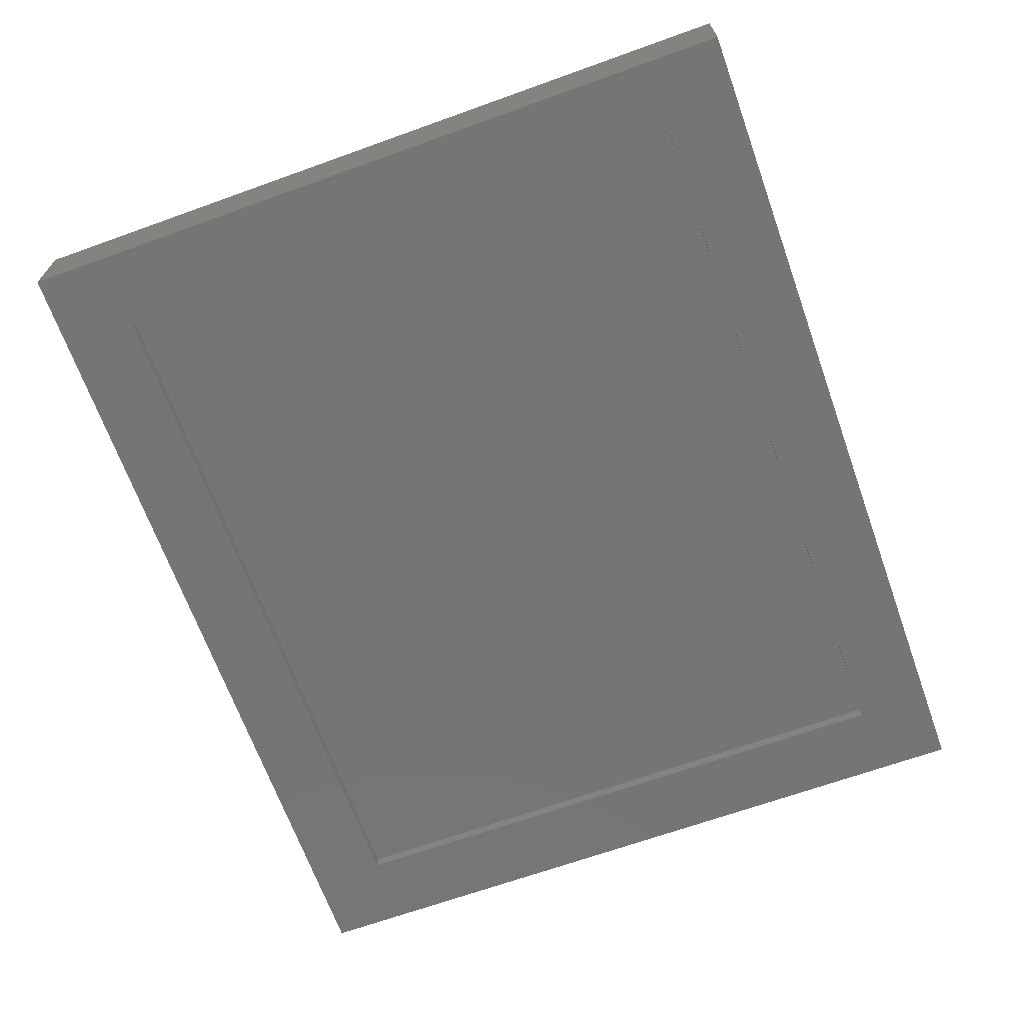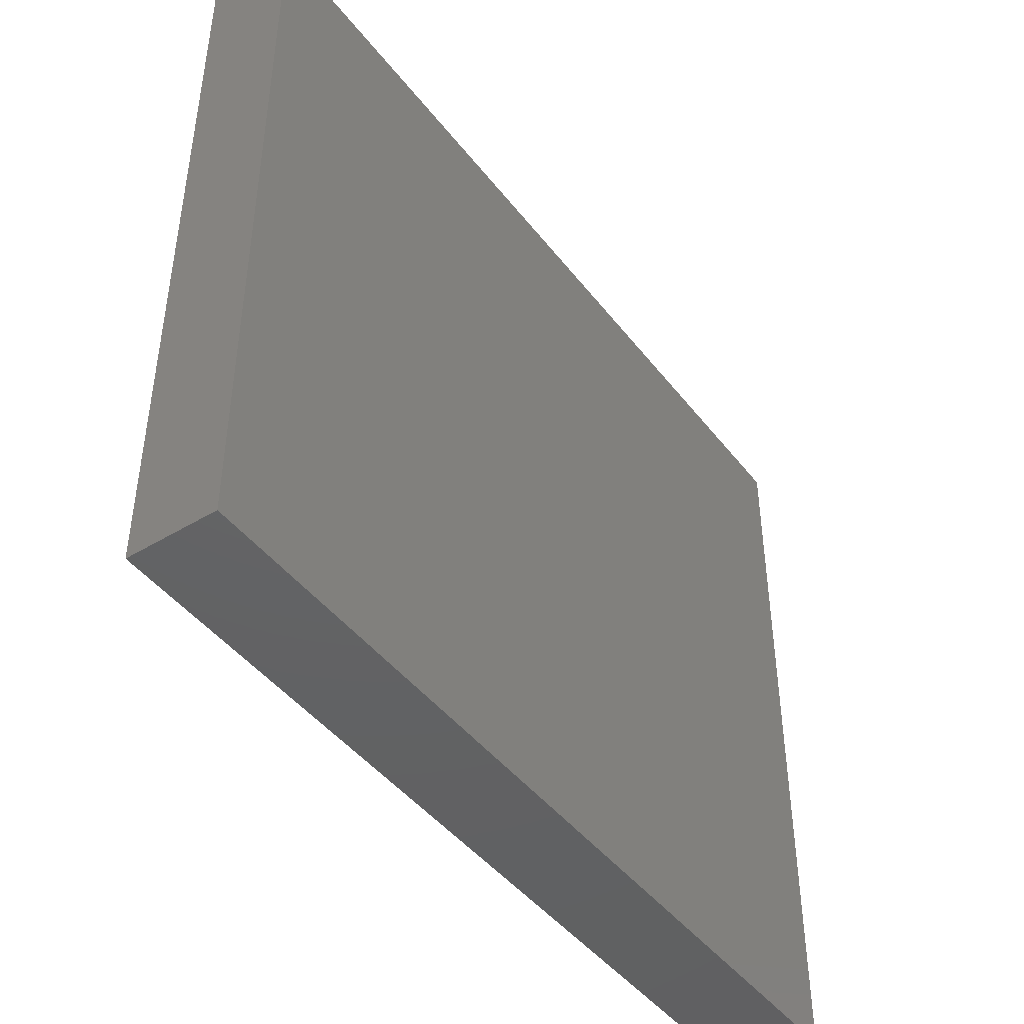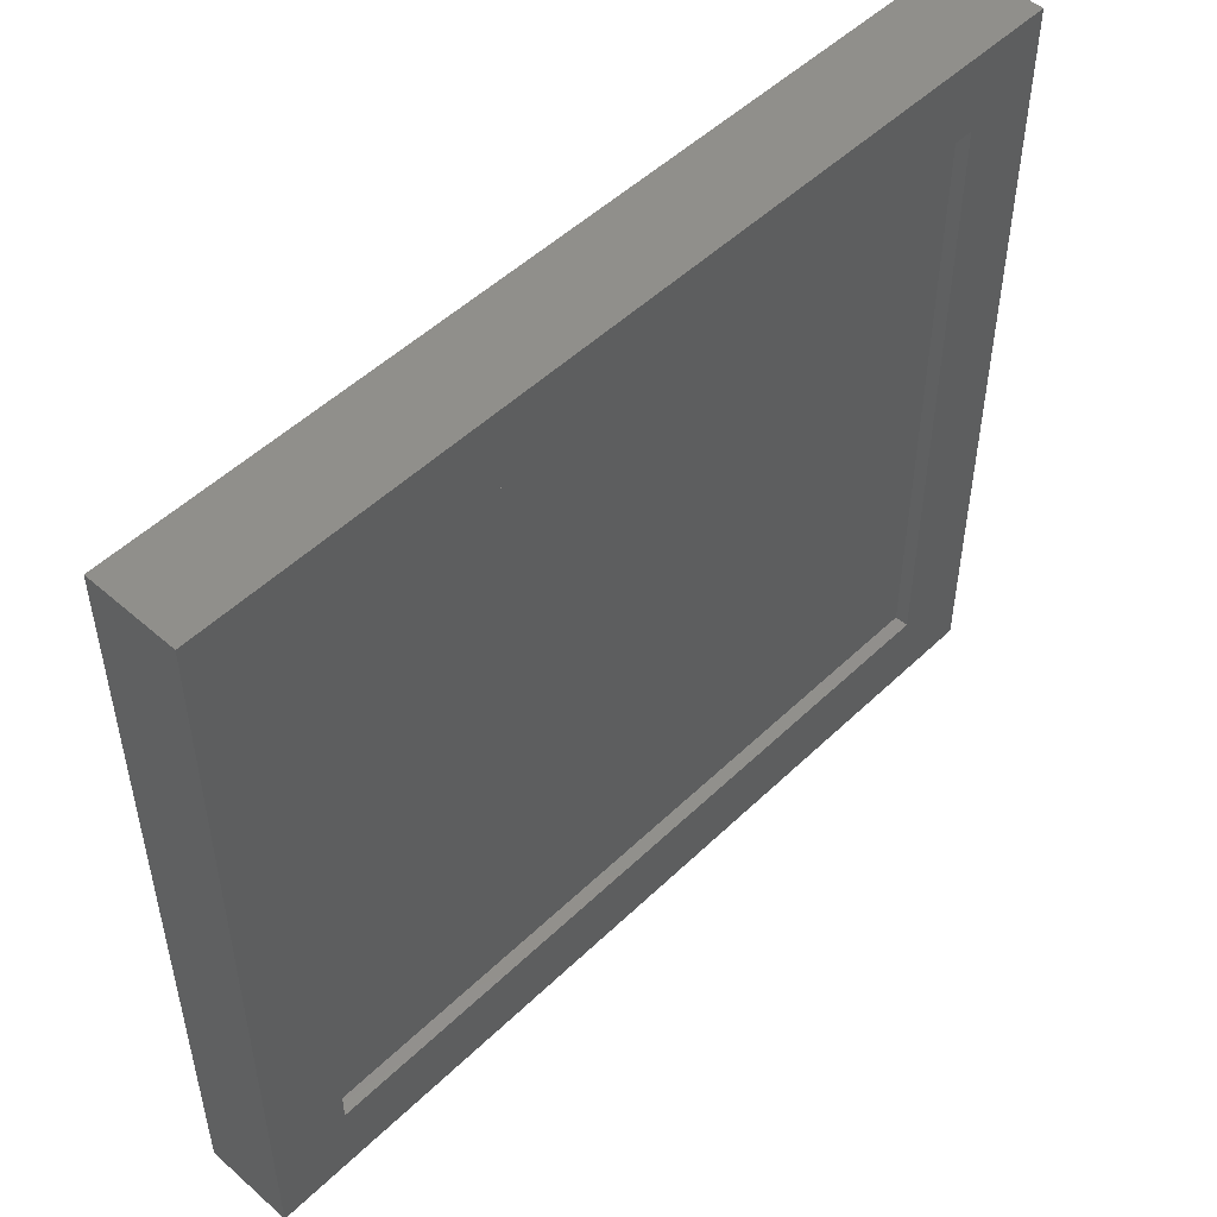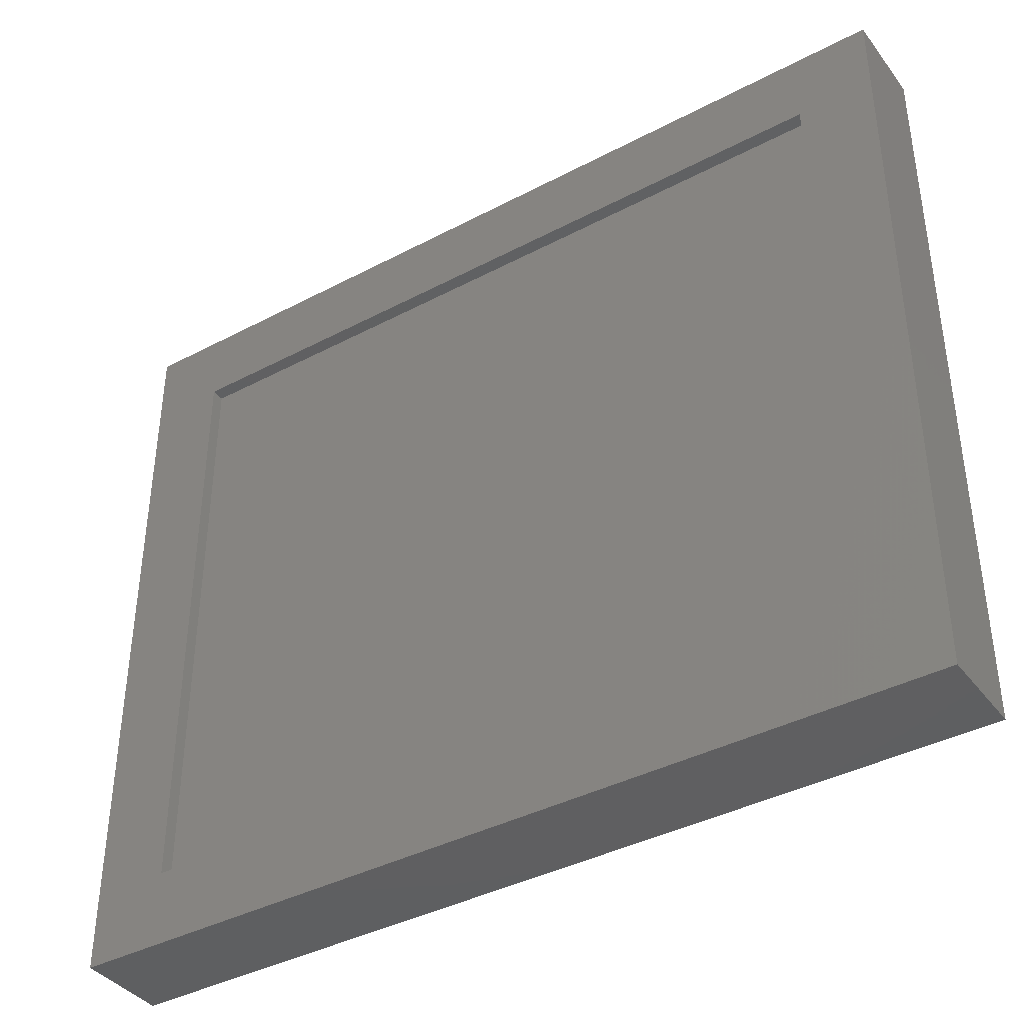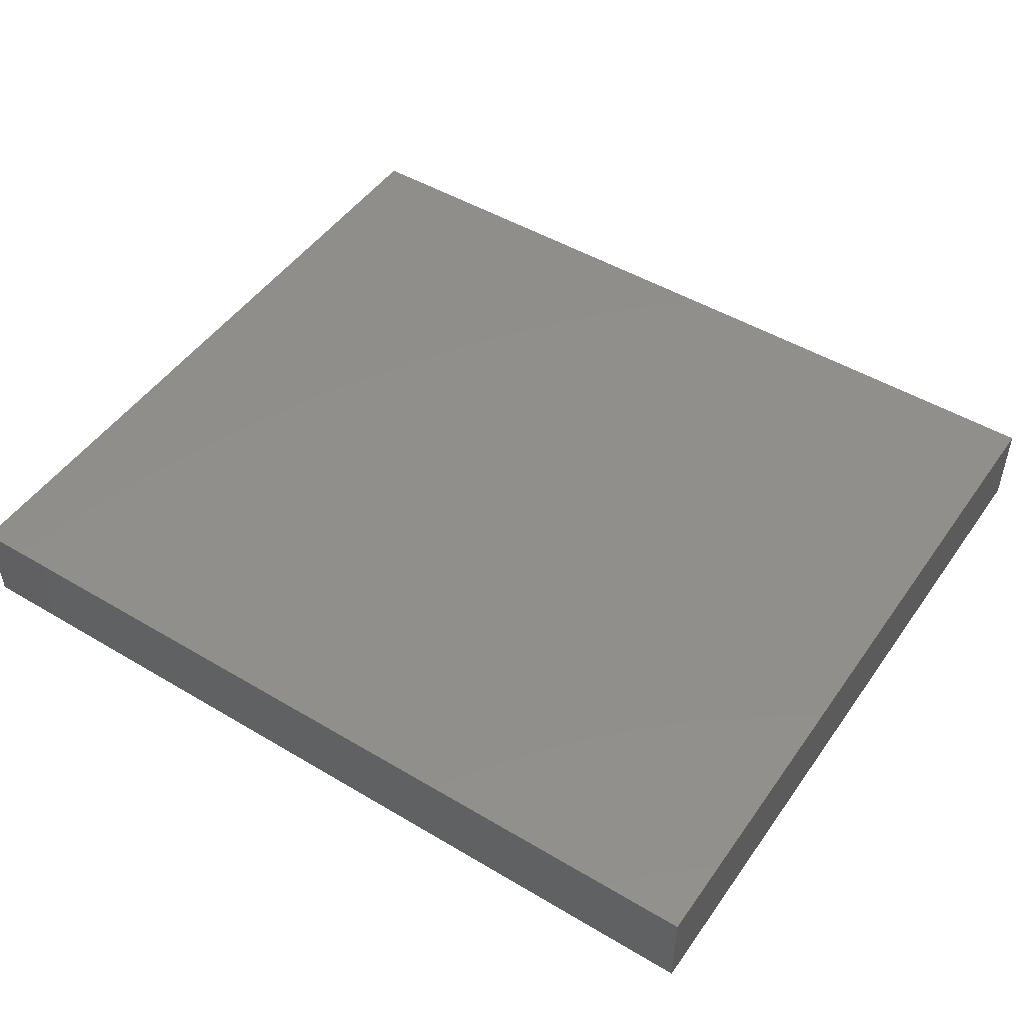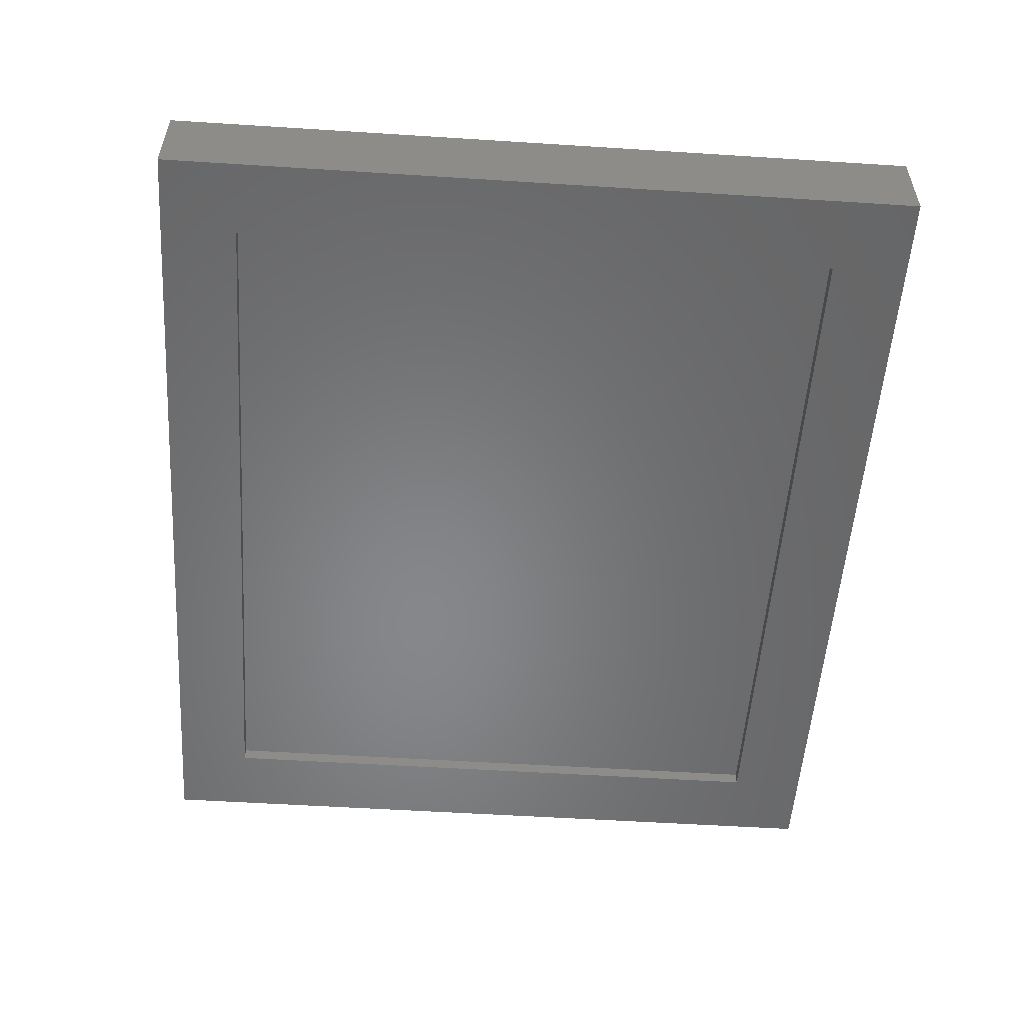
<metadata>
{"format":"stl","ext":"stl","renderer":"f3d","projection":"perspective","resolution":1024,"background":"white","views":[{"elev":-67.4,"azim":-70.2,"up":"+Y"},{"elev":-44.8,"azim":125.1,"up":"+Z"},{"elev":50.4,"azim":-46.3,"up":"+Z"},{"elev":-39.4,"azim":33.3,"up":"+Z"},{"elev":48.5,"azim":33.6,"up":"+Y"},{"elev":-53.8,"azim":86.1,"up":"+Y"}]}
</metadata>
<code>
# stl→obj: 16 verts, 28 faces
v 0.8203 -0.08594 -0.7266
v 0.6875 -0.08594 -0.5938
v -0.7109 -0.08594 -0.7266
v -0.5781 -0.08594 -0.5938
v -0.7109 -0.08594 0.5998
v -0.5781 -0.08594 0.4669
v 0.8203 -0.08594 0.5998
v 0.6875 -0.08594 0.4669
v -0.5781 -0.0625 -0.5938
v 0.6875 -0.0625 -0.5938
v 0.6875 -0.0625 0.4669
v -0.5781 -0.0625 0.4669
v -0.7109 0.07031 -0.7266
v 0.8203 0.07031 -0.7266
v 0.8203 0.07031 0.5998
v -0.7109 0.07031 0.5998
f 1 2 3
f 3 2 4
f 3 4 5
f 5 4 6
f 5 6 7
f 7 6 8
f 7 8 1
f 1 8 2
f 4 2 9
f 9 2 10
f 2 8 10
f 10 8 11
f 8 6 11
f 11 6 12
f 6 4 12
f 12 4 9
f 3 13 1
f 1 13 14
f 1 14 7
f 7 14 15
f 7 15 5
f 5 15 16
f 5 16 3
f 3 16 13
f 16 15 13
f 13 15 14
f 12 9 11
f 11 9 10

</code>
